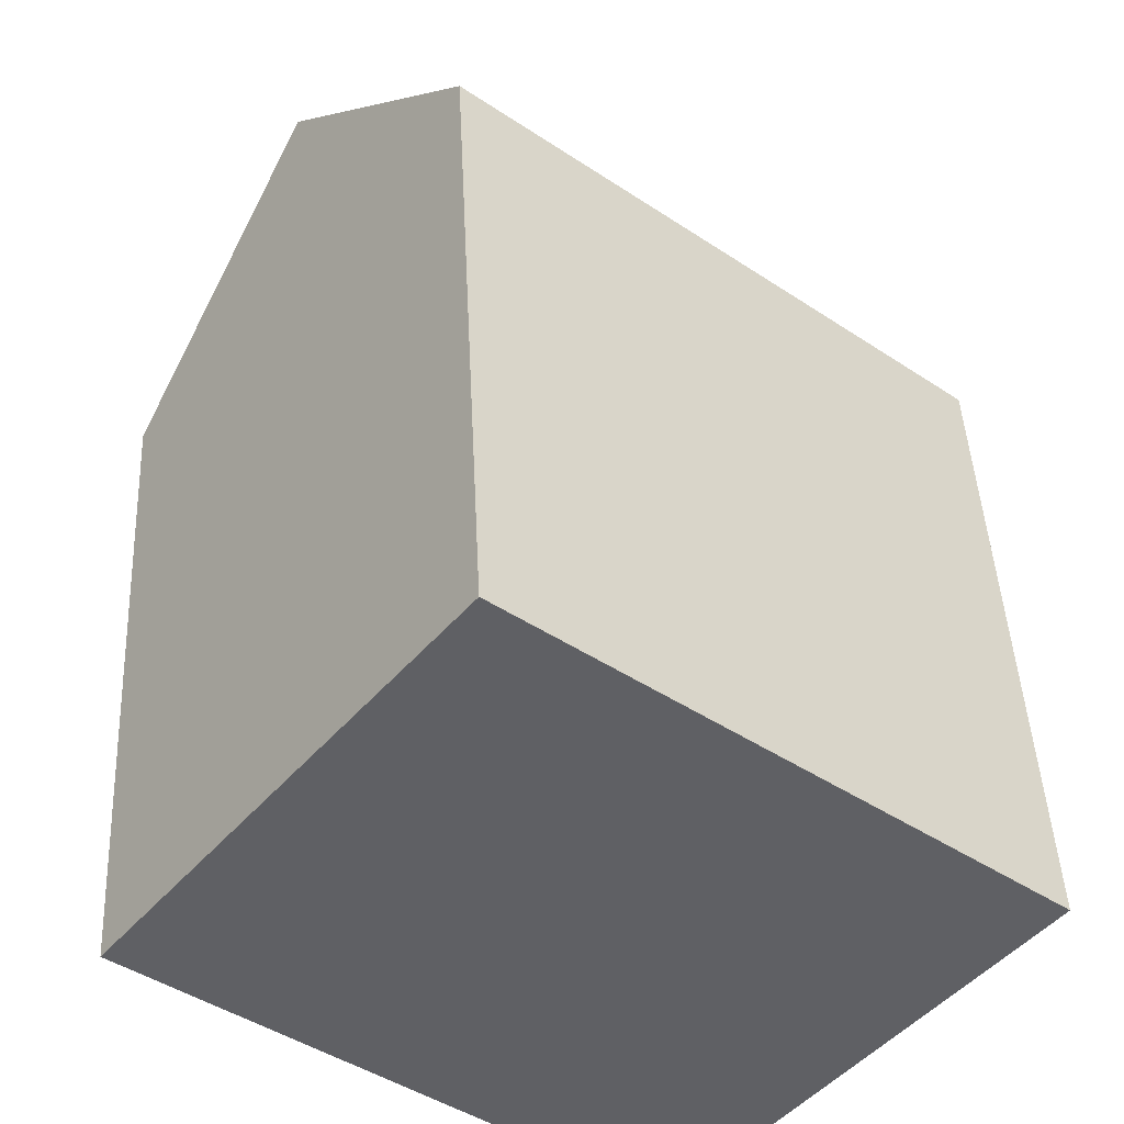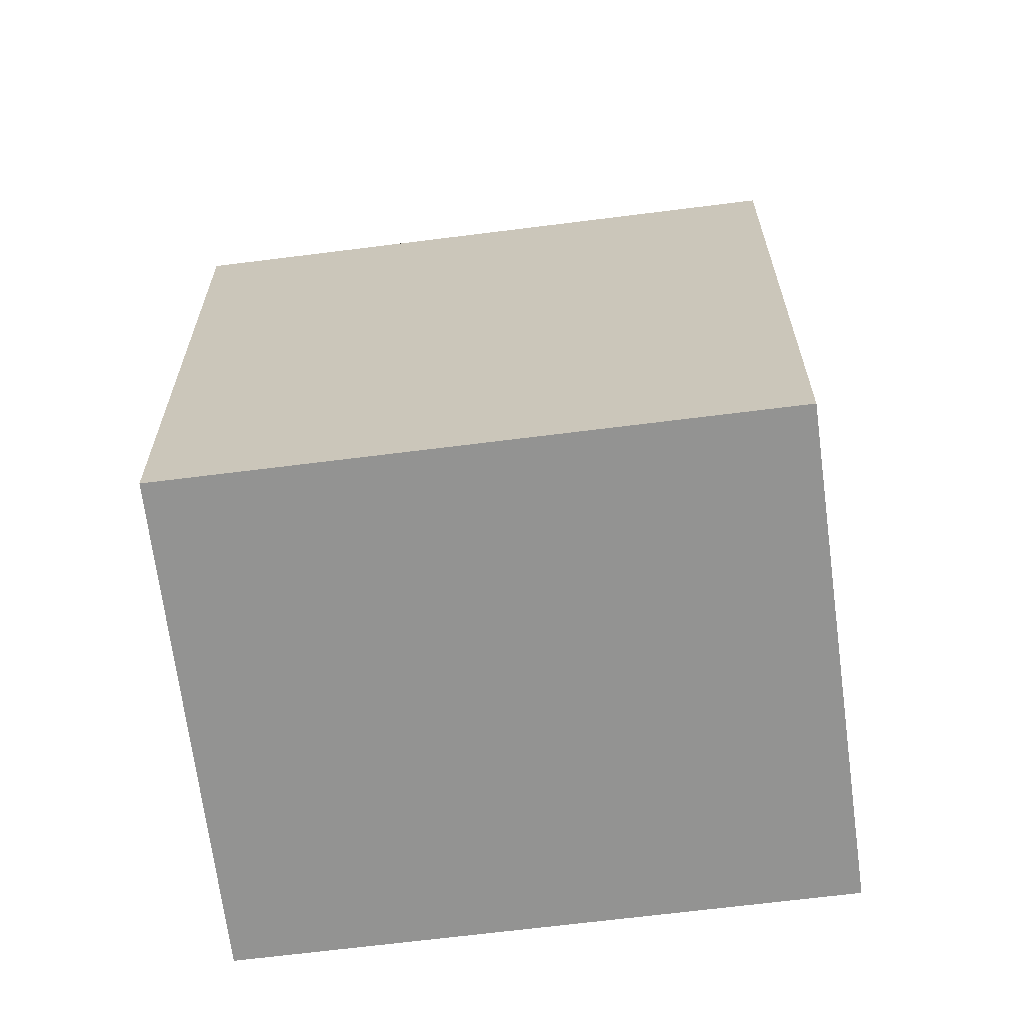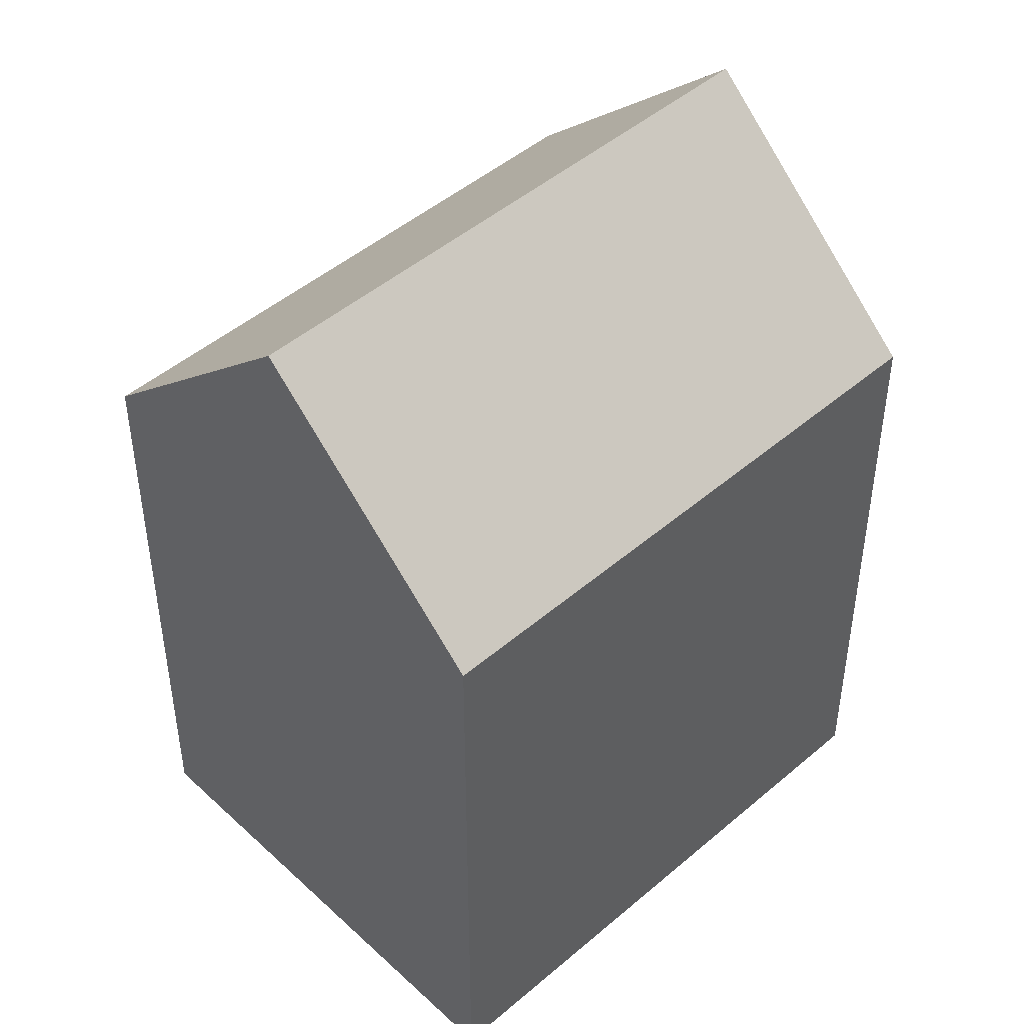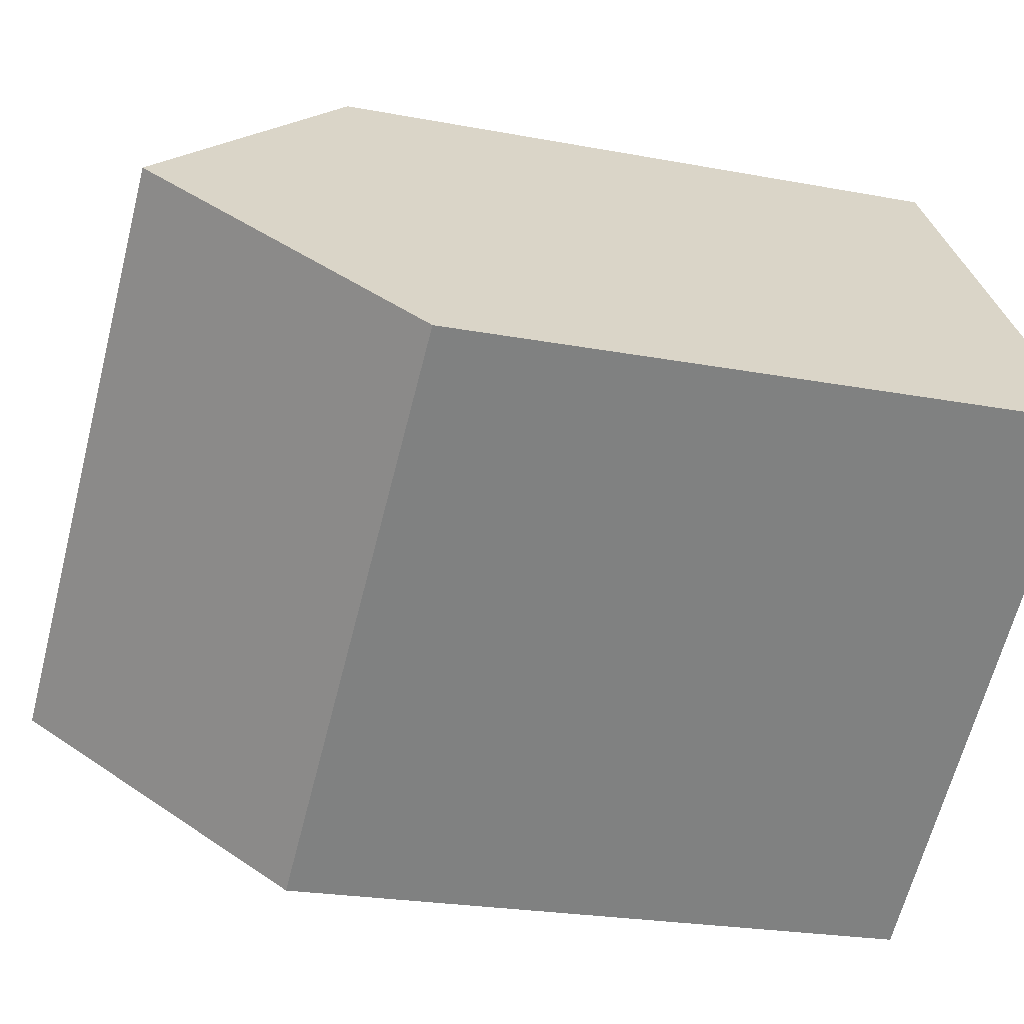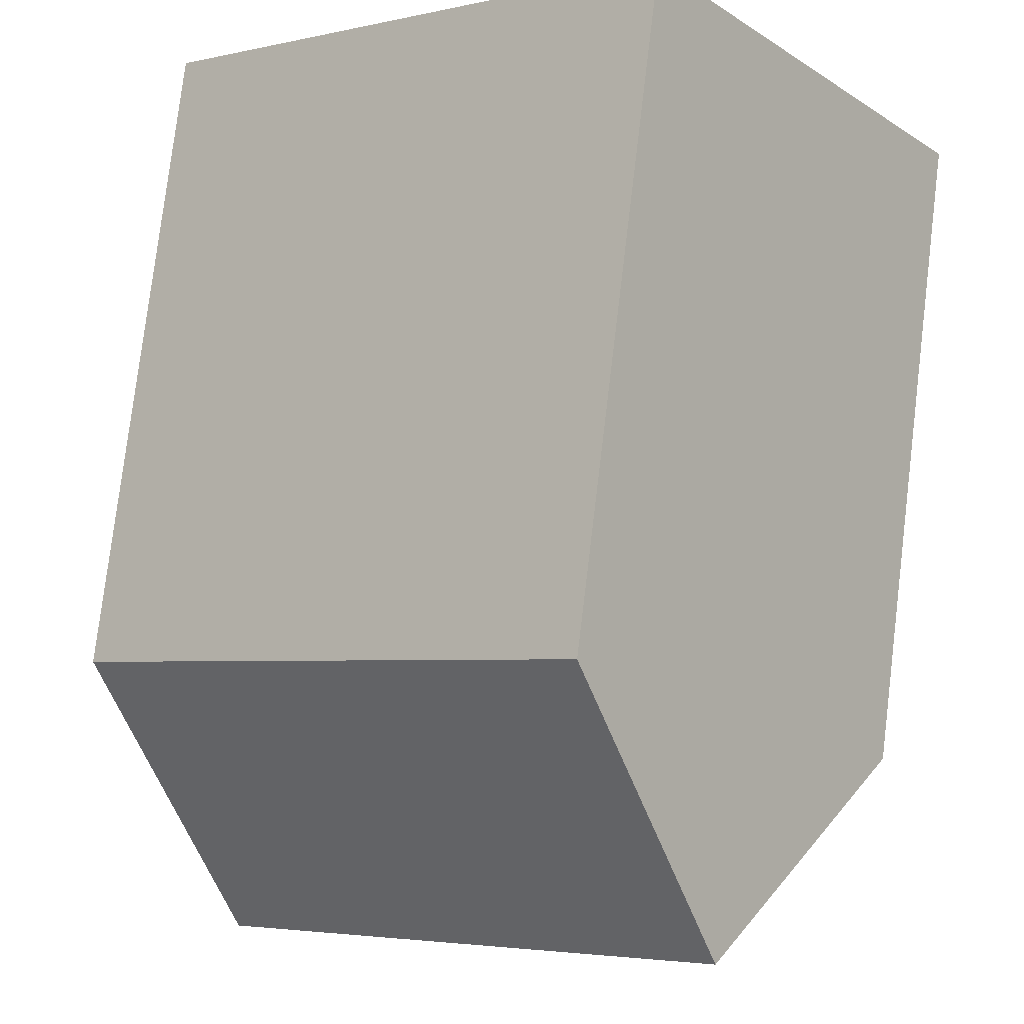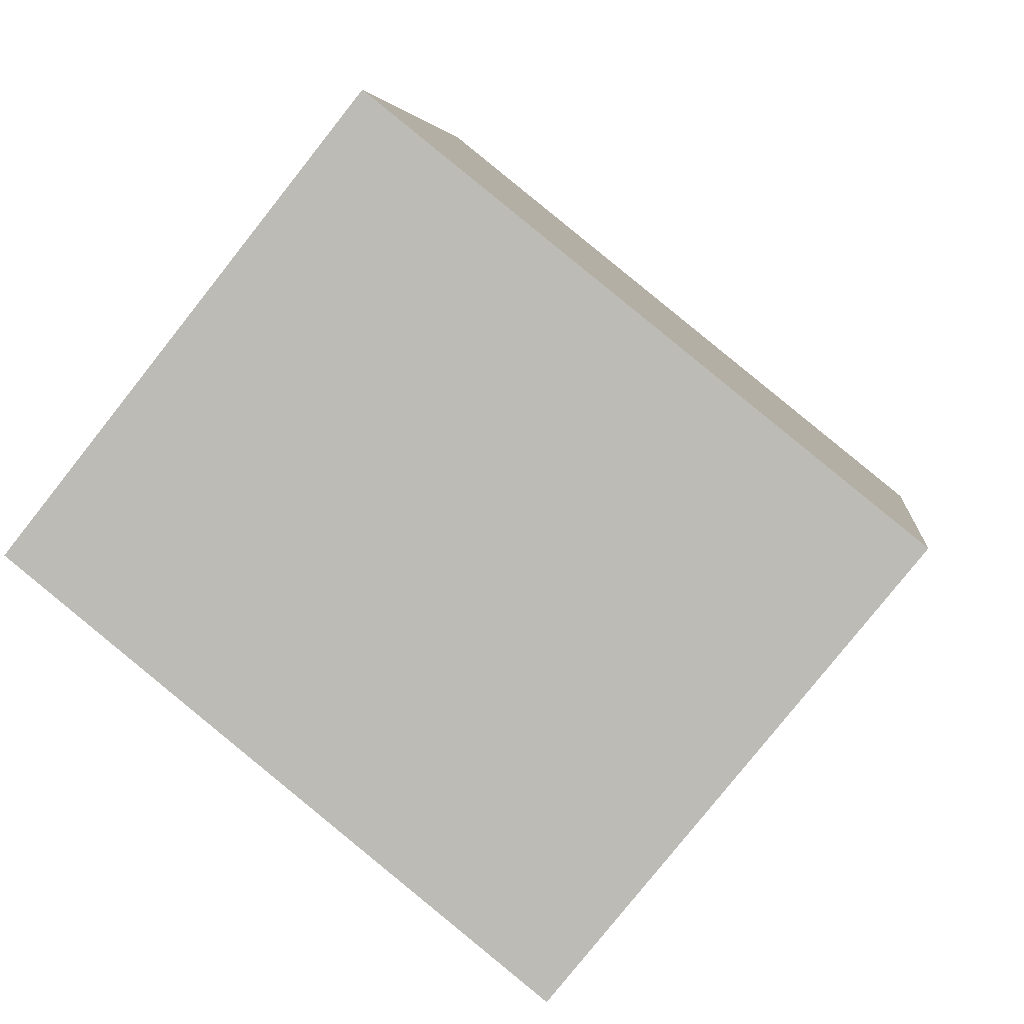
<metadata>
{"format":"obj","ext":"obj","renderer":"f3d","projection":"perspective","resolution":1024,"background":"white","views":[{"elev":44.1,"azim":-2.7,"up":"+Z"},{"elev":-66.7,"azim":-133.9,"up":"+Y"},{"elev":47.1,"azim":-5.2,"up":"+Y"},{"elev":-22.5,"azim":-108.3,"up":"+Z"},{"elev":78.0,"azim":-173.1,"up":"+Z"},{"elev":4.3,"azim":6.1,"up":"+Z"}]}
</metadata>
<code>
v  7.388 14.92 9.304
v  3.694 -2.849e-16 4.652
v  7.388 -5.697e-16 9.305
v  0 0 0
v  0.0003177 14.92 -0.0004725
v  3.694 20.33 4.652
v  8.724 4.303e-16 -7.027
v  11.06 5.455e-16 -8.909
v  11.06 14.92 -8.909
v  8.725 14.92 -7.028
v  14.8 2.63e-16 -4.296
v  18.55 -1.943e-17 0.3174
v  18.55 14.92 0.3169
v  14.8 20.33 -4.296
v  16.21 14.92 2.198
v  16.21 -1.346e-16 2.199
v  12.47 20.33 -2.415
g defaultobject
f 1 2 3
f 2 1 4
f 4 1 5
f 5 1 6
f 5 7 4
f 7 5 8
f 8 5 9
f 9 5 10
f 9 11 8
f 11 9 12
f 12 9 13
f 13 9 14
f 3 15 1
f 15 3 13
f 13 3 16
f 13 16 12
f 2 16 3
f 16 2 4
f 16 4 12
f 12 4 7
f 12 7 11
f 11 7 8
f 6 10 5
f 10 6 17
f 10 17 9
f 9 17 14
f 1 17 6
f 17 1 15
f 17 15 14
f 14 15 13

</code>
